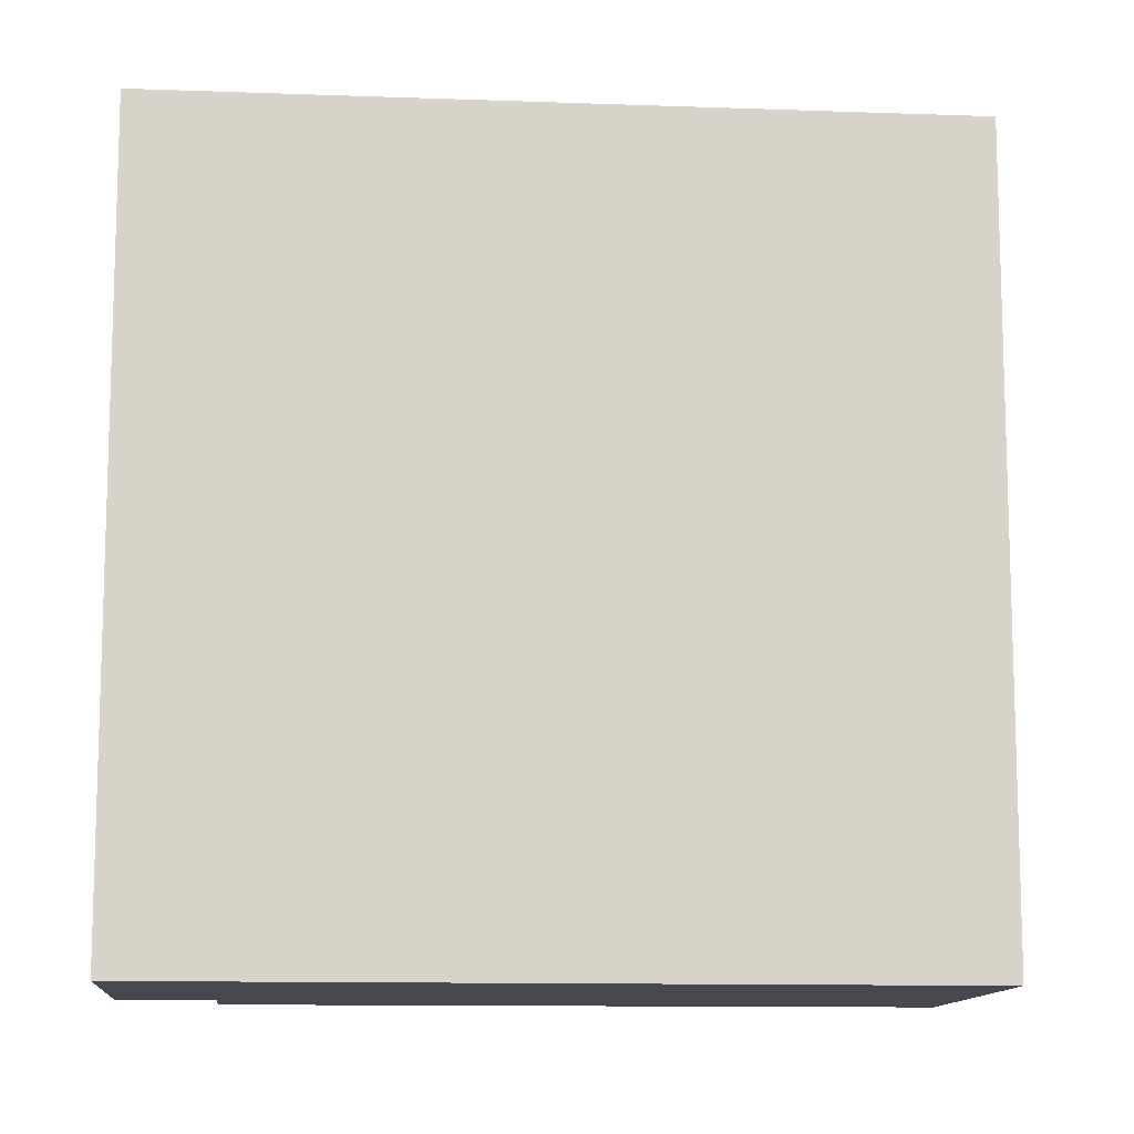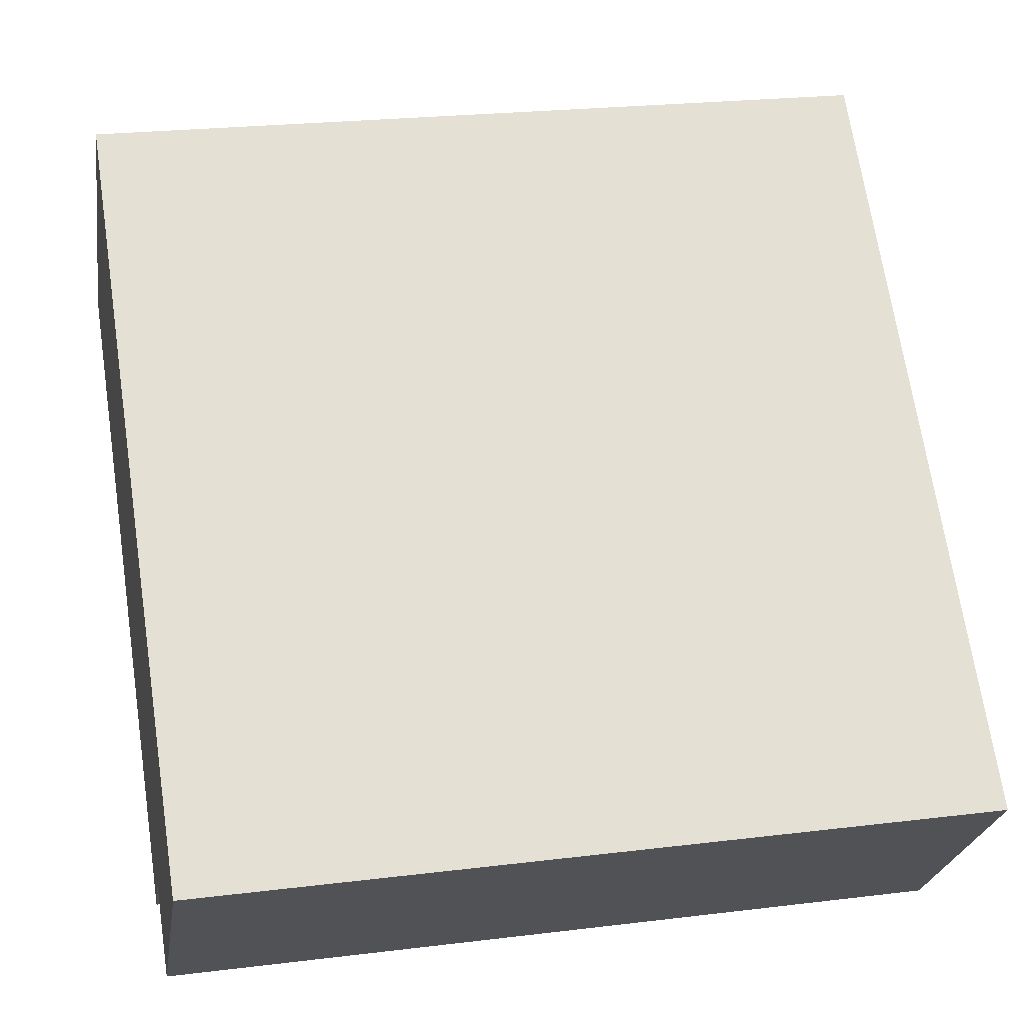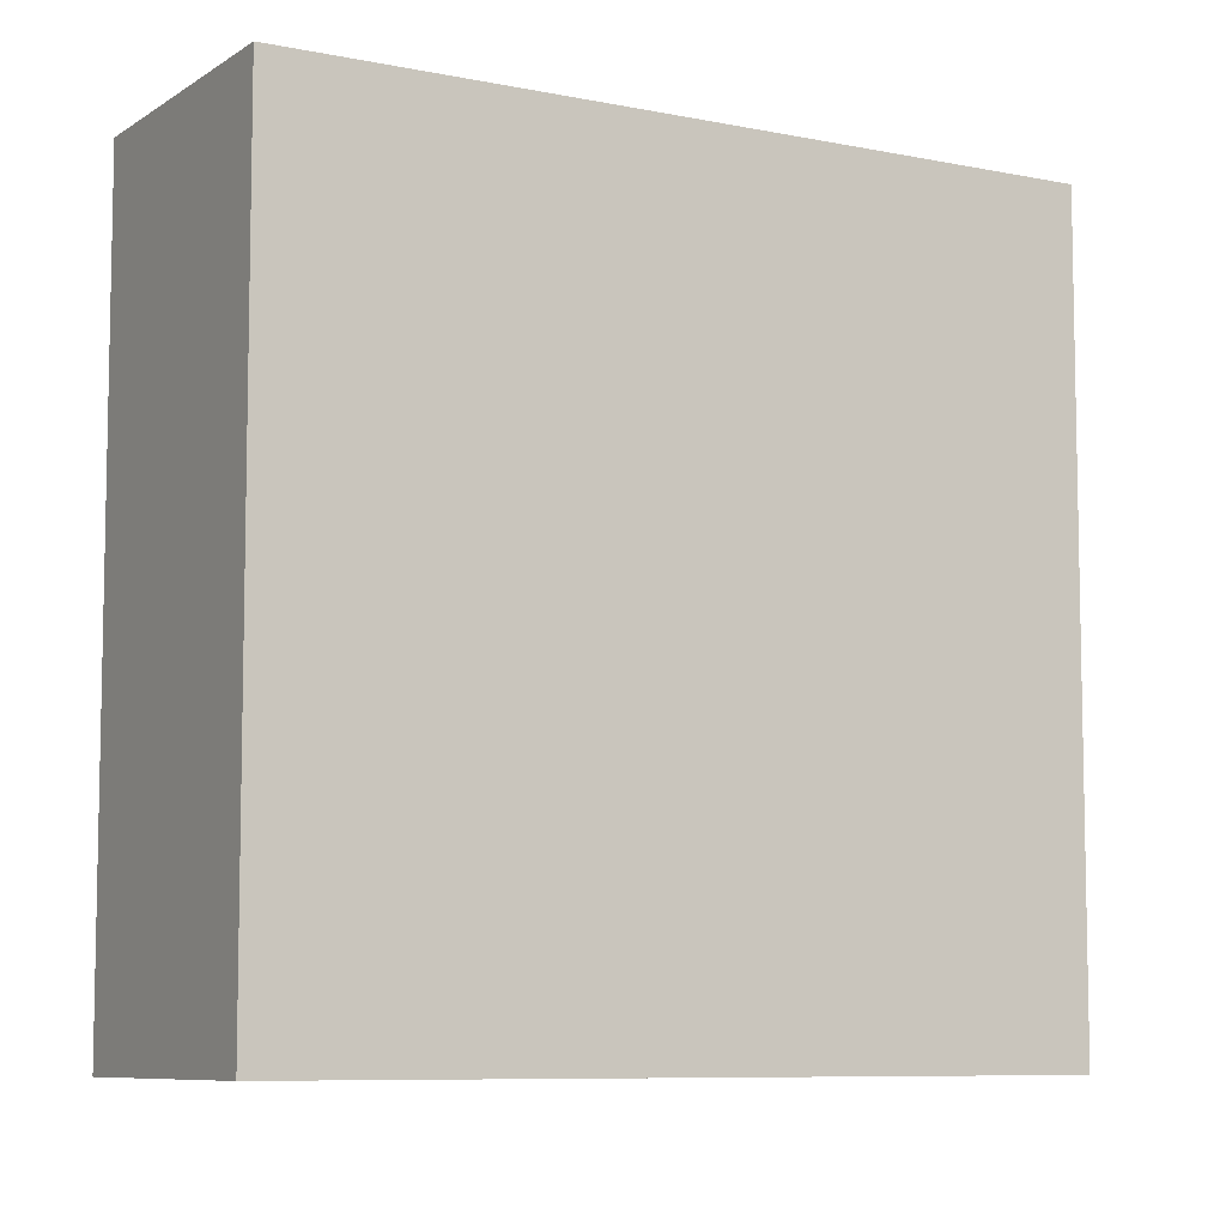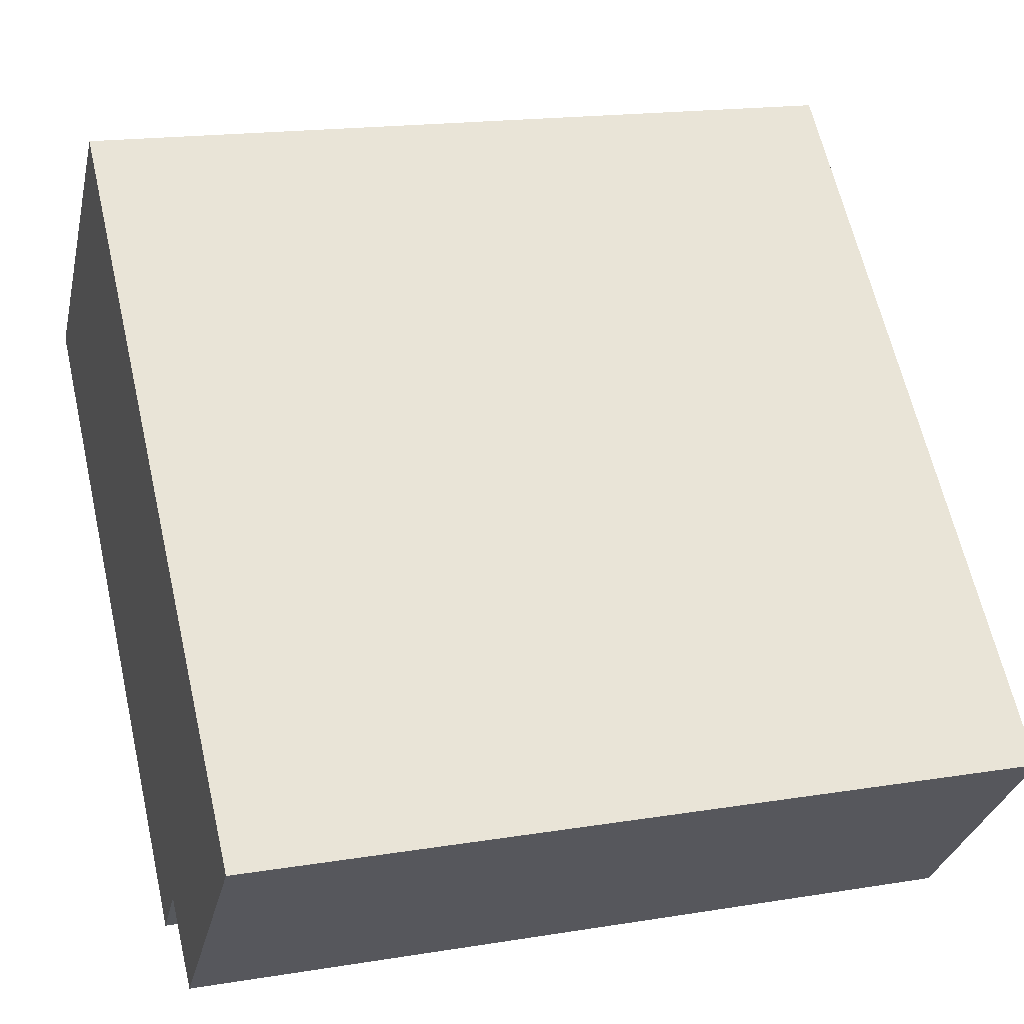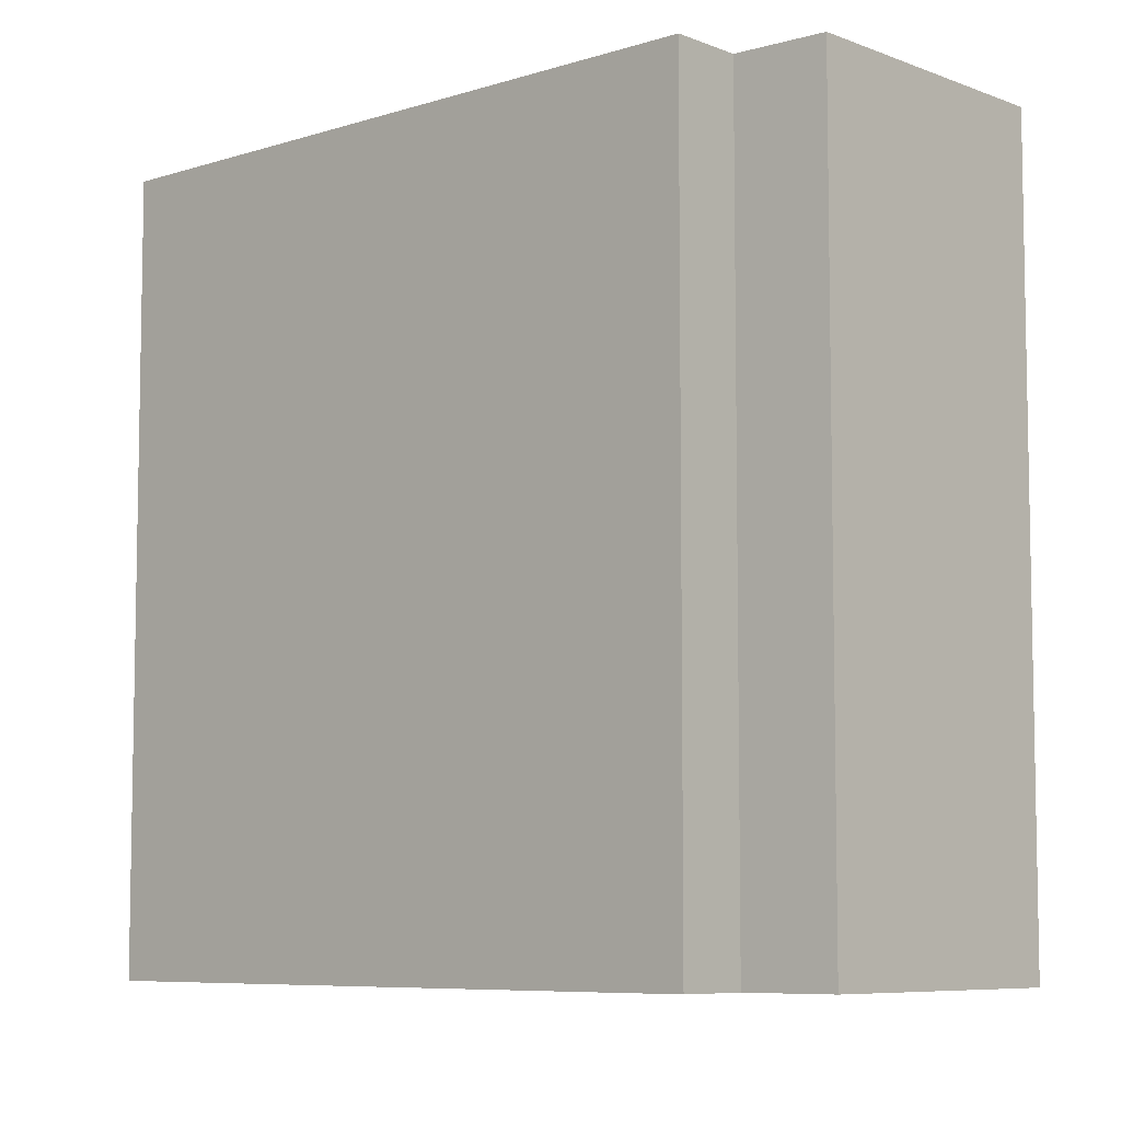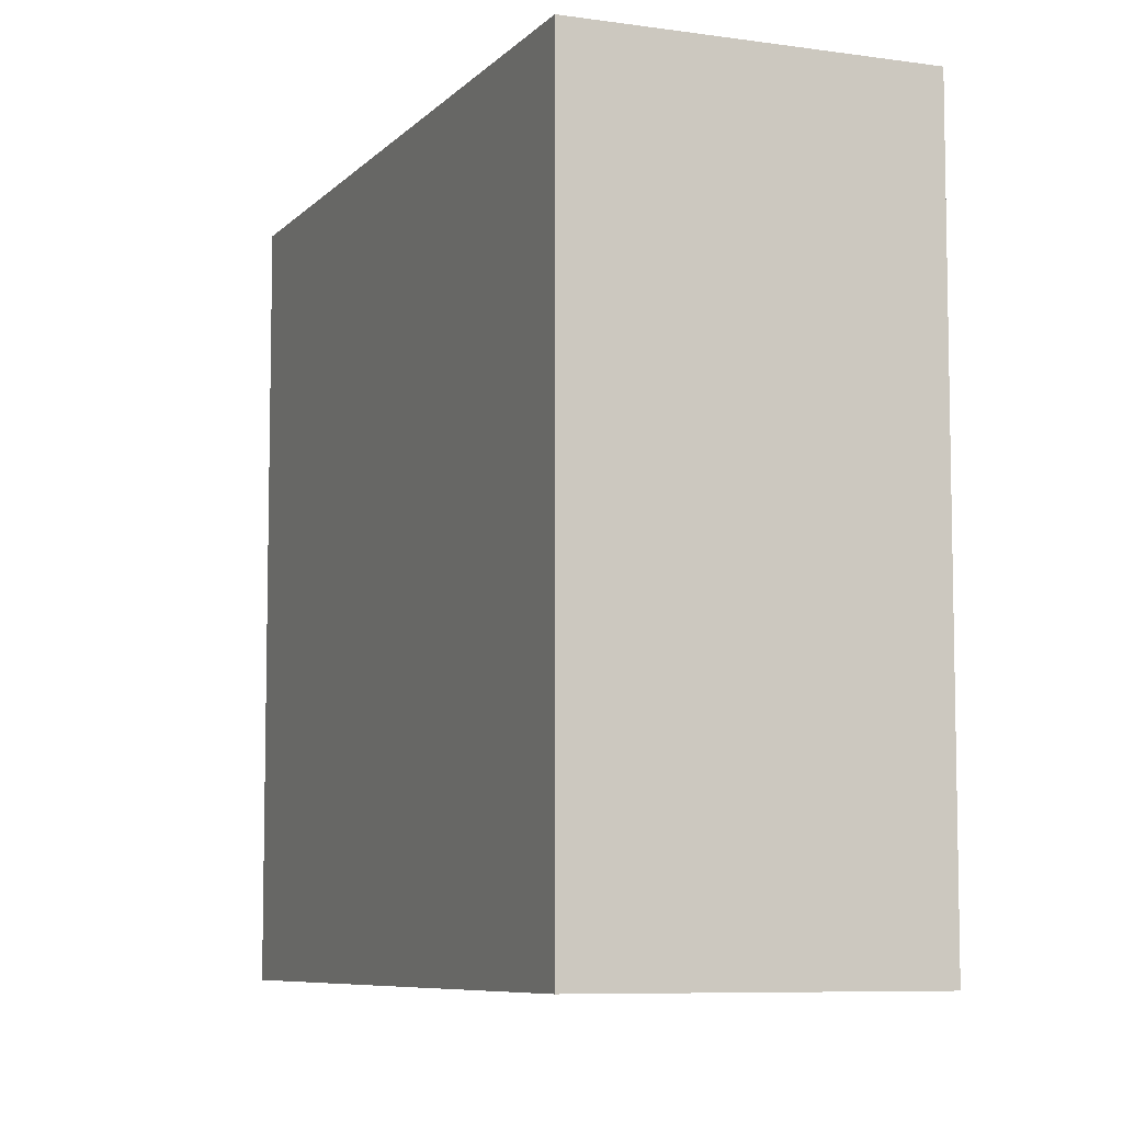
<metadata>
{"format":"obj","ext":"obj","renderer":"f3d","projection":"perspective","resolution":1024,"background":"white","views":[{"elev":-11.7,"azim":-48.9,"up":"+Y"},{"elev":23.3,"azim":-101.8,"up":"+Z"},{"elev":-7.9,"azim":-74.0,"up":"+Y"},{"elev":17.5,"azim":-108.0,"up":"+Z"},{"elev":-7.2,"azim":178.1,"up":"+Y"},{"elev":-7.6,"azim":23.6,"up":"+Y"}]}
</metadata>
<code>
v  1.812 2.497 1.74
v  0.646 2.497 -0.672
v  0 2.497 1.529e-16
v  0.872 2.497 -0.473
v  1.033 2.497 -0.645
v  2.608 2.497 0.912
v  0.646 4.115e-17 -0.672
v  0 0 0
v  1.033 3.949e-17 -0.645
v  0.872 2.896e-17 -0.473
v  1.812 -1.065e-16 1.74
v  2.608 -5.584e-17 0.912
g defaultobject
f 1 2 3
f 2 1 4
f 4 1 5
f 5 1 6
f 7 3 2
f 3 7 8
f 9 4 5
f 4 9 10
f 8 1 3
f 1 8 11
f 11 6 1
f 6 11 12
f 12 5 6
f 5 12 9
f 10 2 4
f 2 10 7
f 7 11 8
f 11 7 10
f 11 10 9
f 11 9 12

</code>
